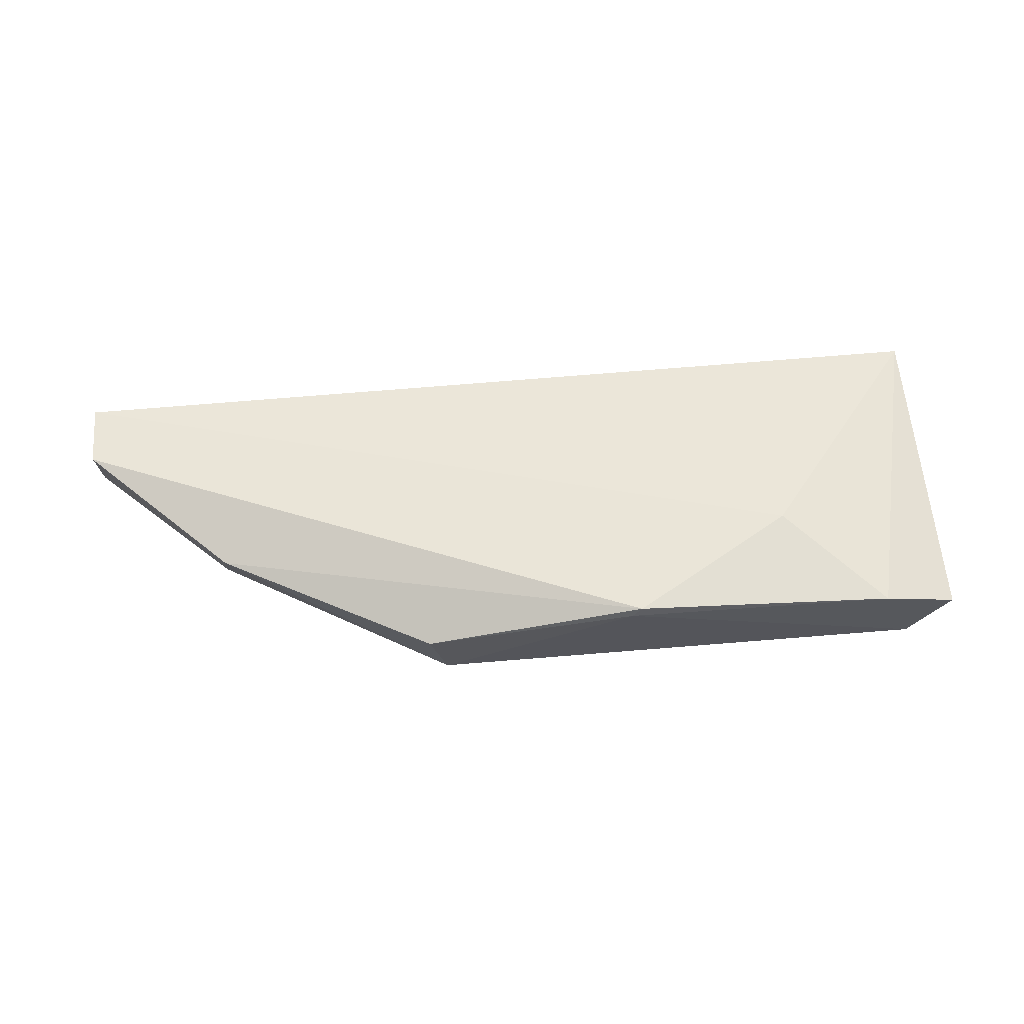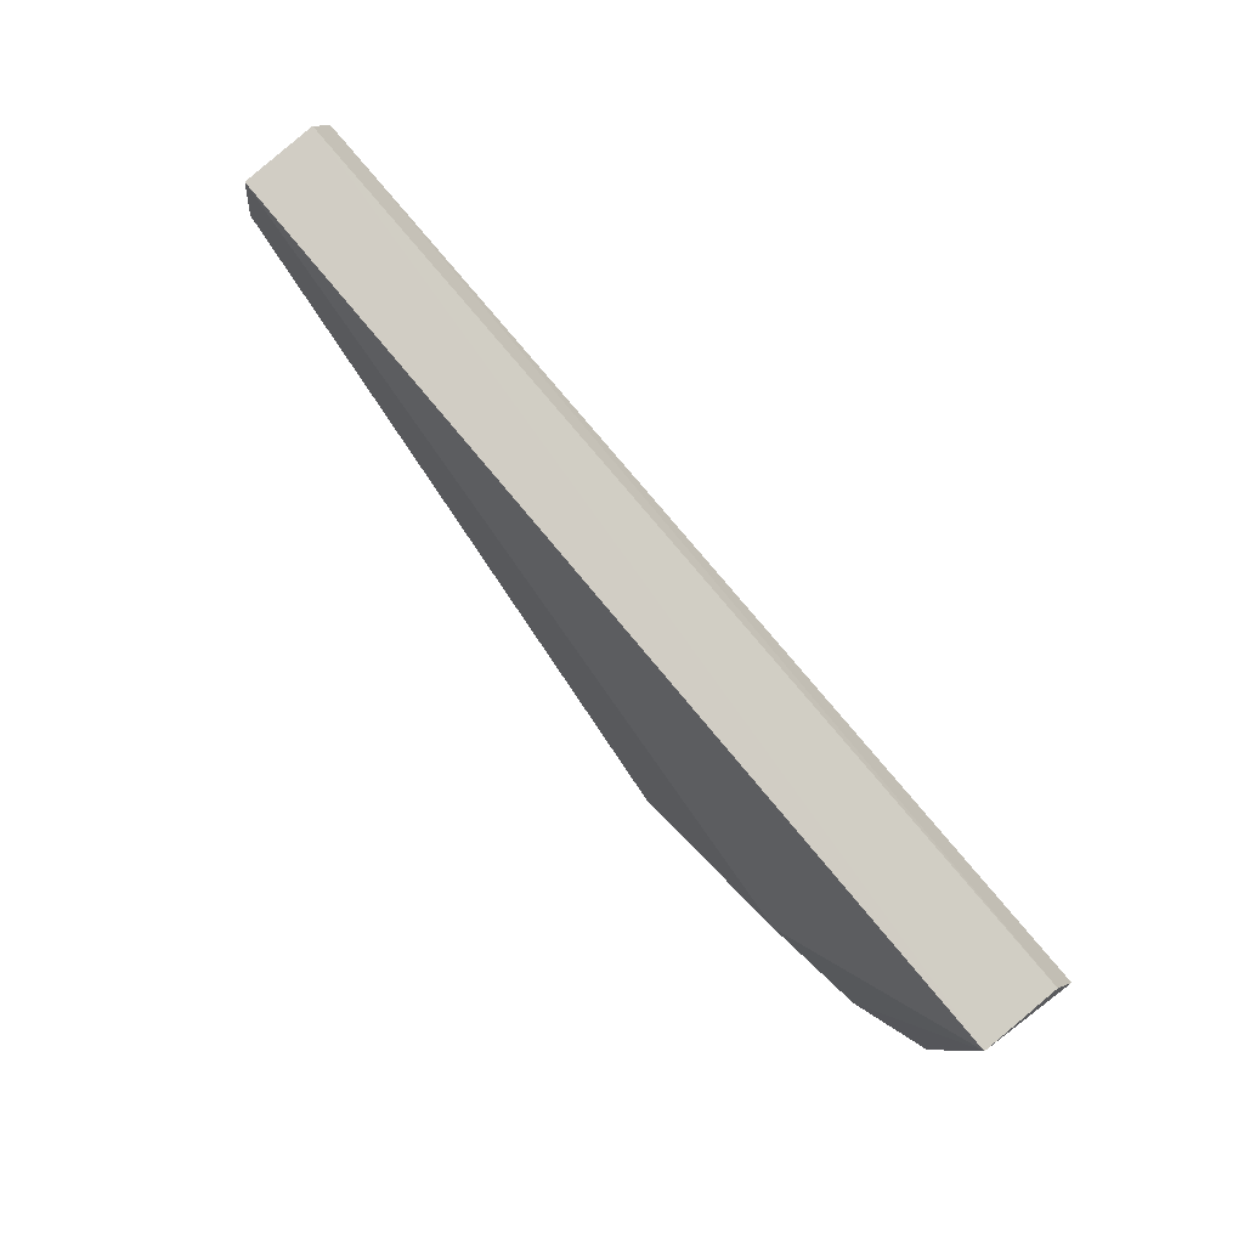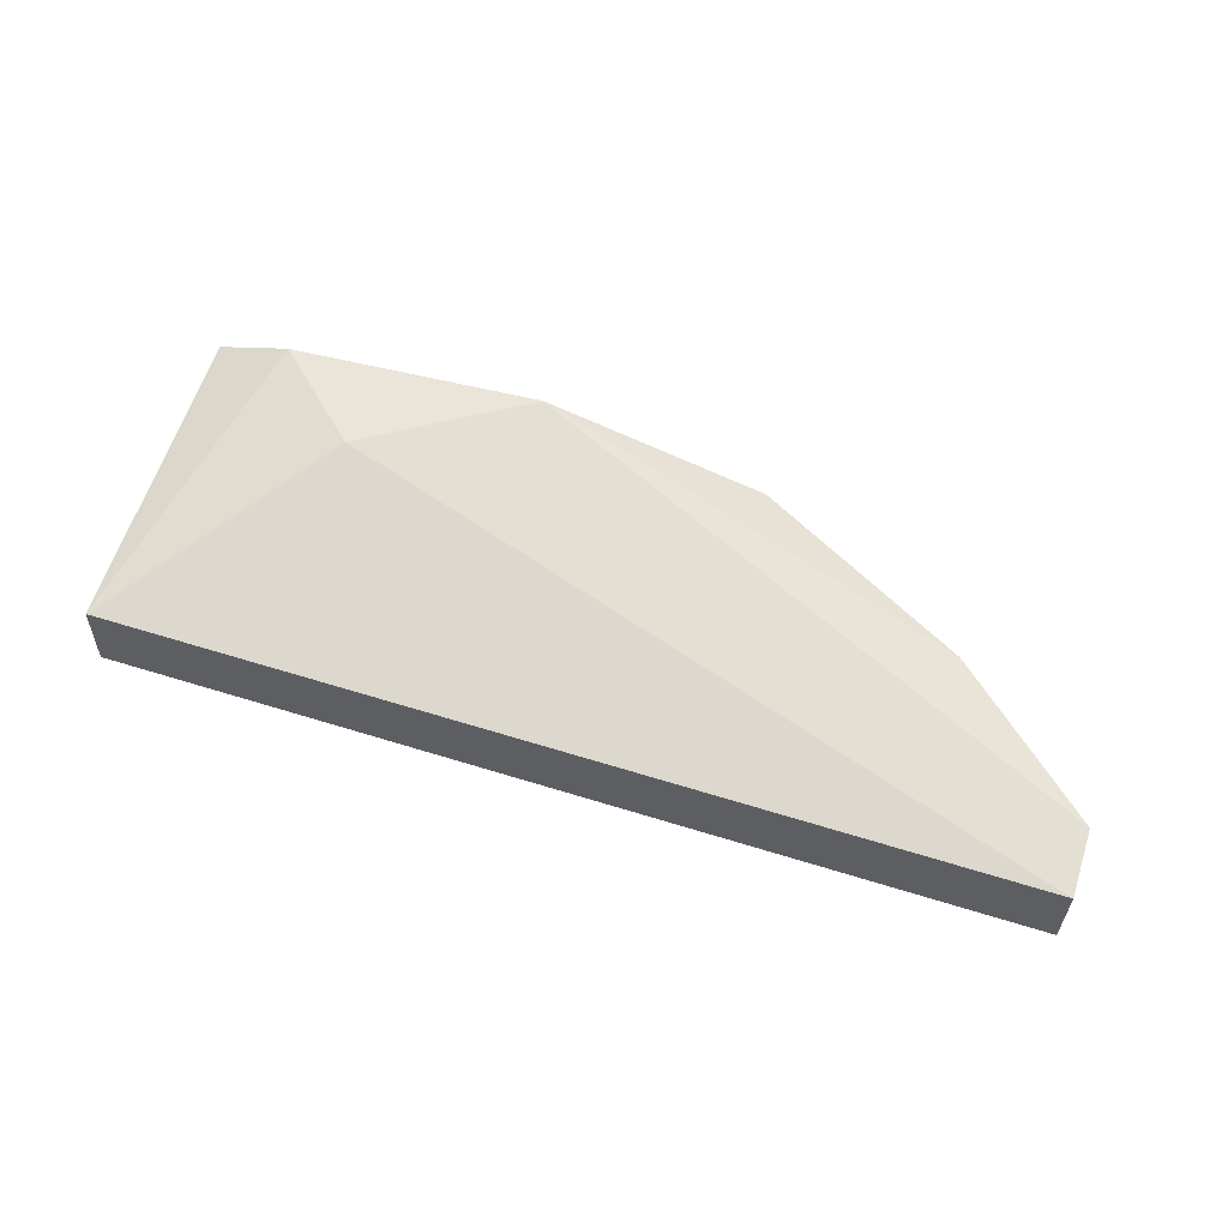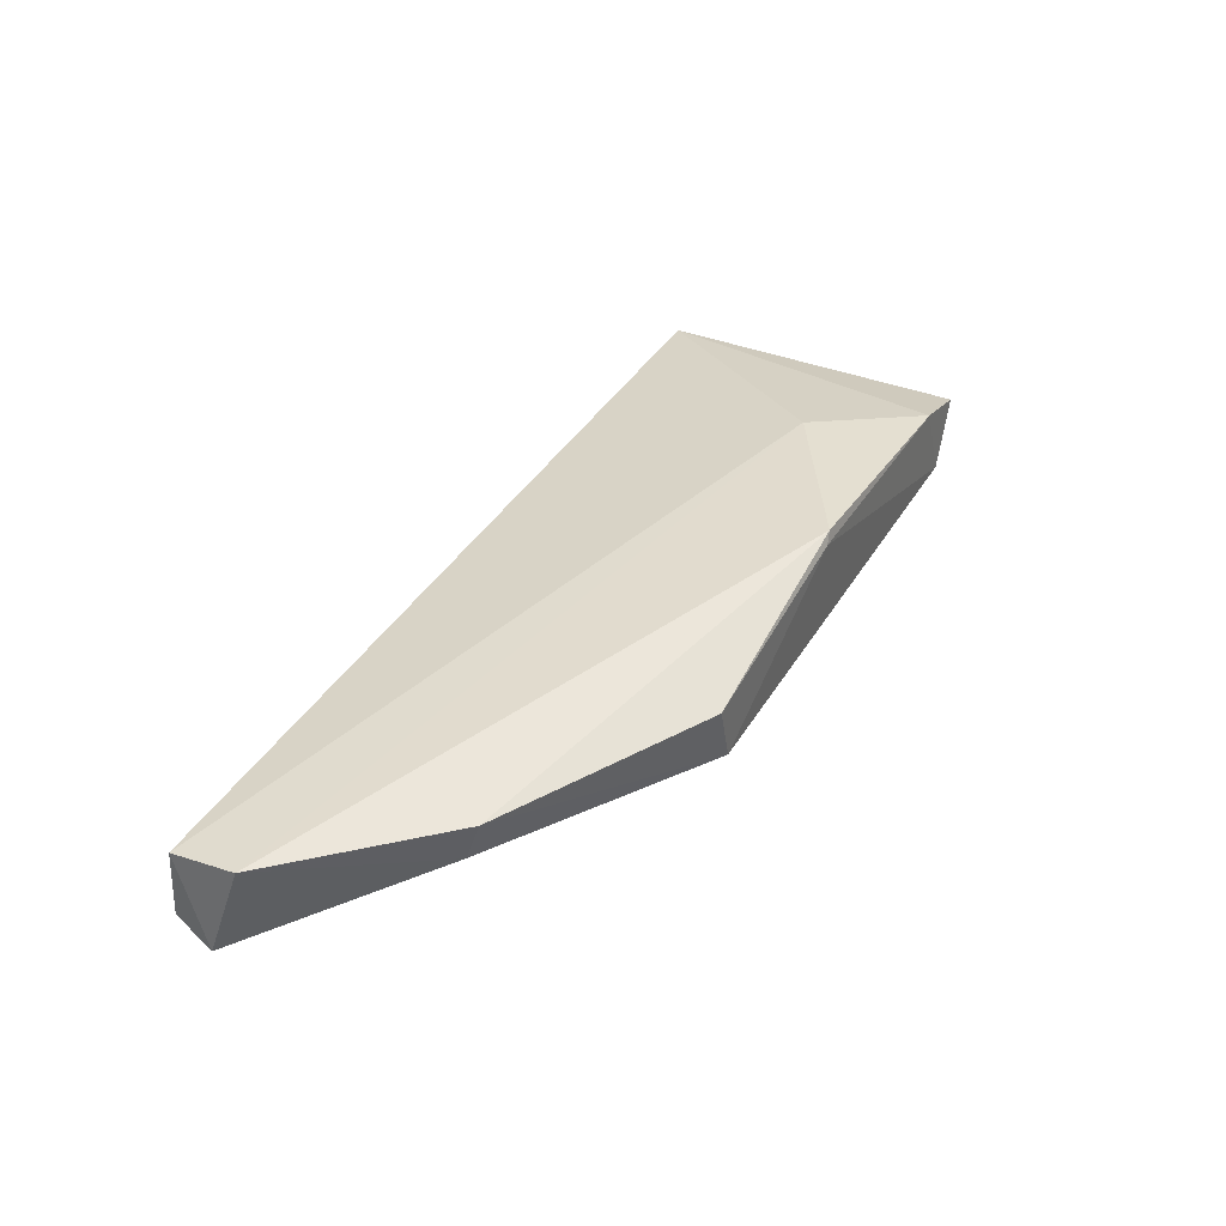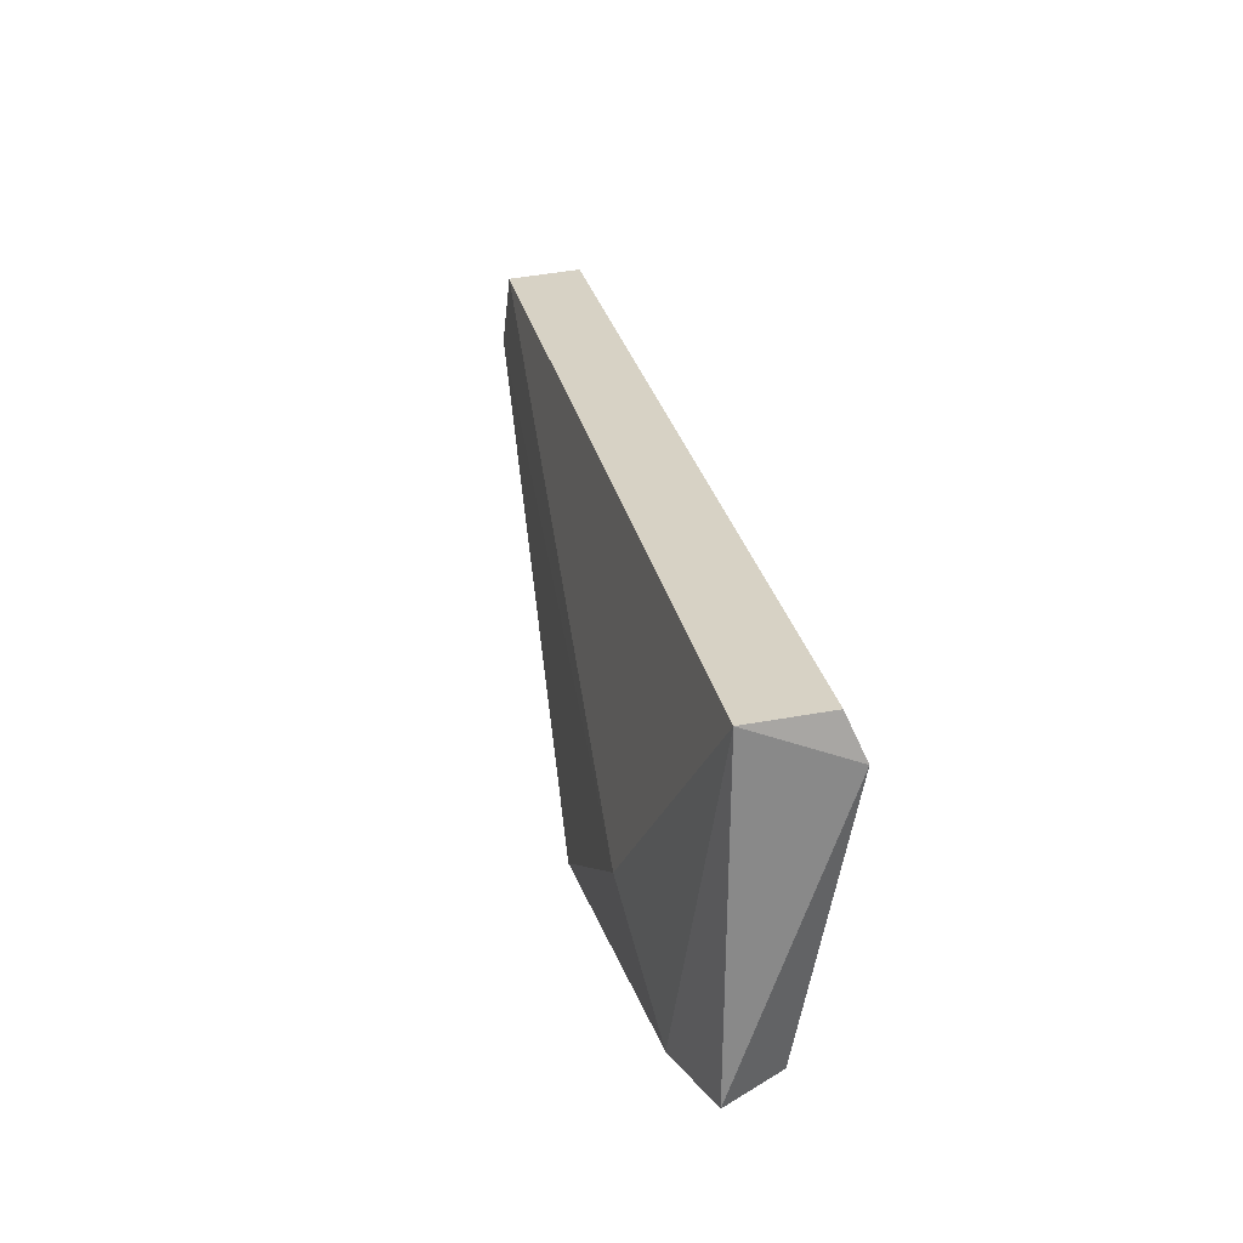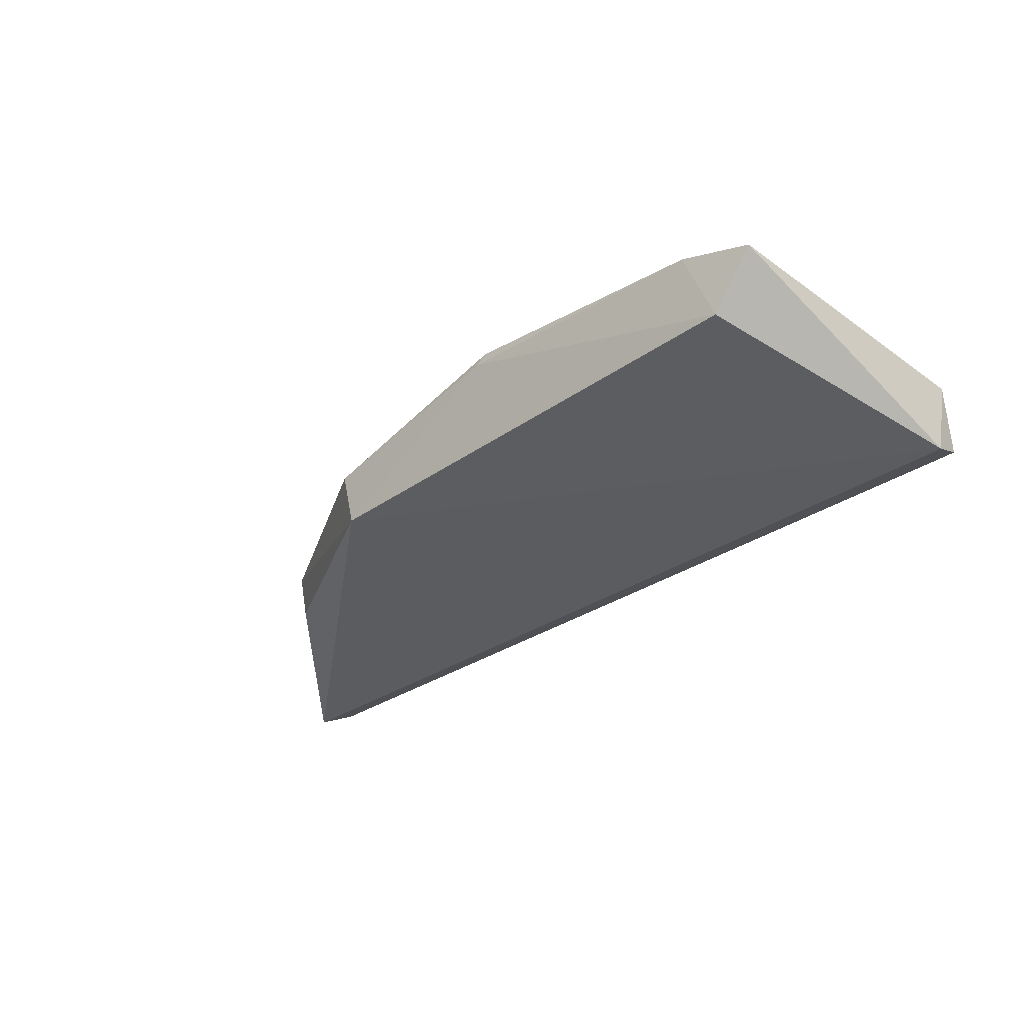
<metadata>
{"format":"obj","ext":"obj","renderer":"f3d","projection":"perspective","resolution":1024,"background":"white","views":[{"elev":62.5,"azim":-5.3,"up":"+Z"},{"elev":79.6,"azim":49.9,"up":"+Y"},{"elev":60.1,"azim":-162.6,"up":"+Z"},{"elev":38.1,"azim":-62.6,"up":"+Z"},{"elev":27.3,"azim":78.1,"up":"+Y"},{"elev":-30.5,"azim":44.5,"up":"+Z"}]}
</metadata>
<code>
v 0.05138 0.09639 0.09812
v 0.0514 0.05212 0.09841
v 0.05259 0.09137 0.08527
v -0.07749 0.0922 0.08517
v -0.07654 0.08782 0.09885
v -0.02433 0.05242 0.08921
v 0.05144 0.09699 0.08773
v 0.004371 0.05198 0.1051
v -0.07652 0.09693 0.09782
v 0.0459 0.05154 0.09005
v -0.05701 0.07044 0.09185
v 0.02717 0.06544 0.1044
v -0.07652 0.09762 0.08771
v 0.003029 0.05163 0.1036
v -0.02665 0.05253 0.09764
v 0.04099 0.0518 0.1017
v -0.05653 0.06876 0.09733
f 1 2 3
f 6 4 3
f 7 1 3
f 7 3 4
f 9 4 5
f 10 6 3
f 10 3 2
f 11 5 4
f 11 4 6
f 12 1 9
f 12 9 5
f 12 5 8
f 13 7 4
f 13 4 9
f 13 9 1
f 13 1 7
f 14 6 10
f 15 14 8
f 15 6 14
f 16 12 8
f 16 2 1
f 16 1 12
f 16 8 14
f 16 14 10
f 16 10 2
f 17 15 8
f 17 8 5
f 17 5 11
f 17 11 6
f 17 6 15

</code>
